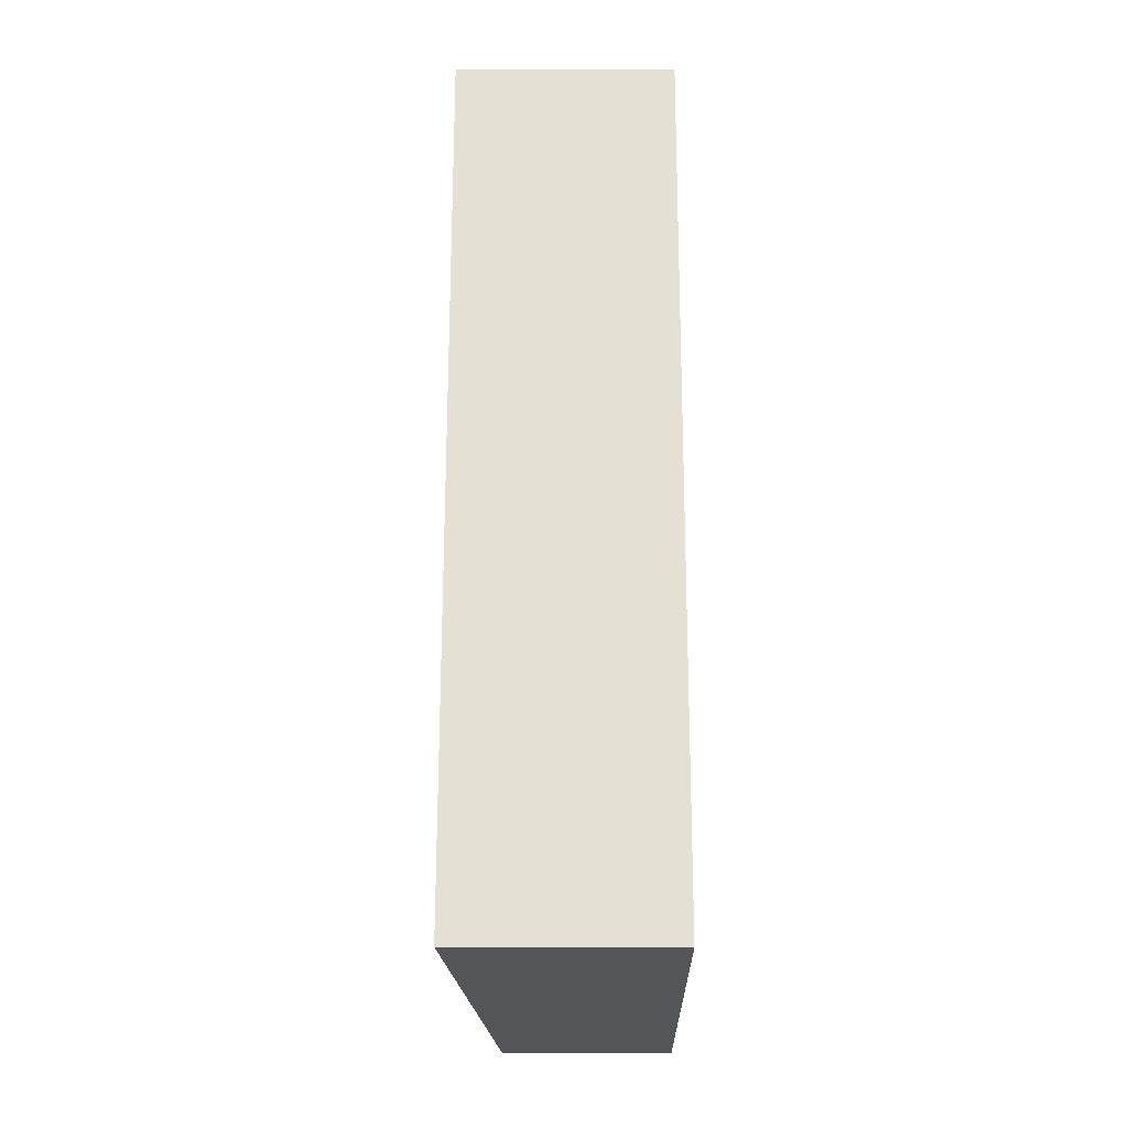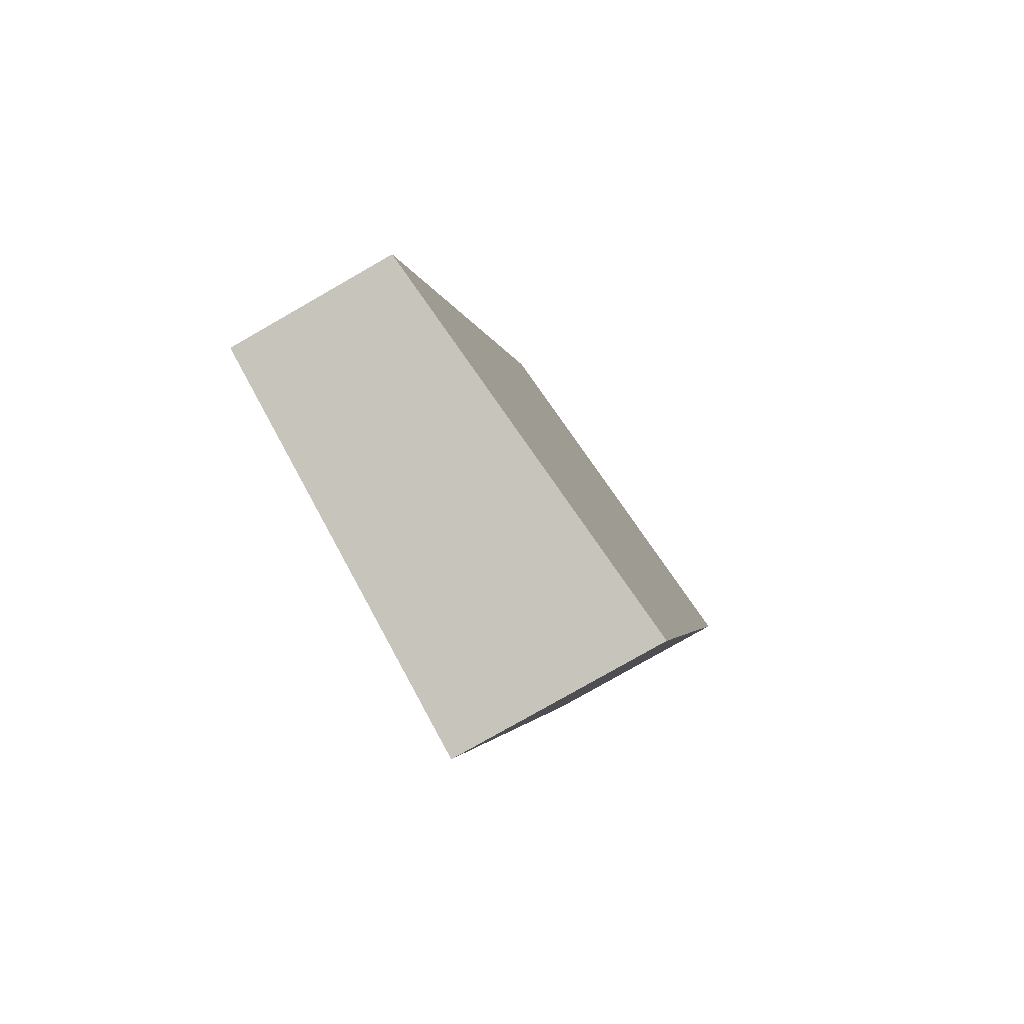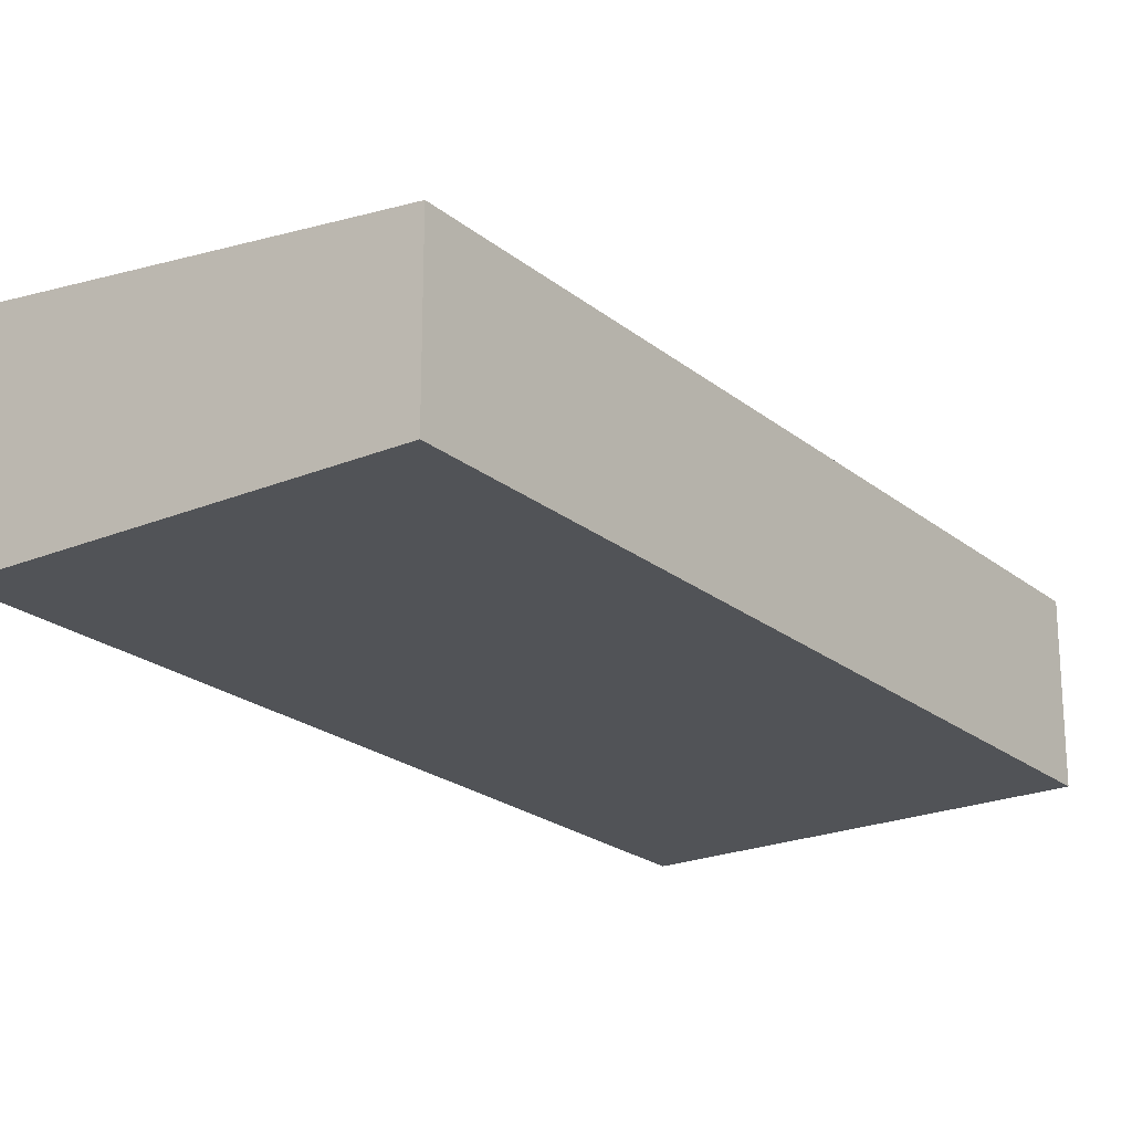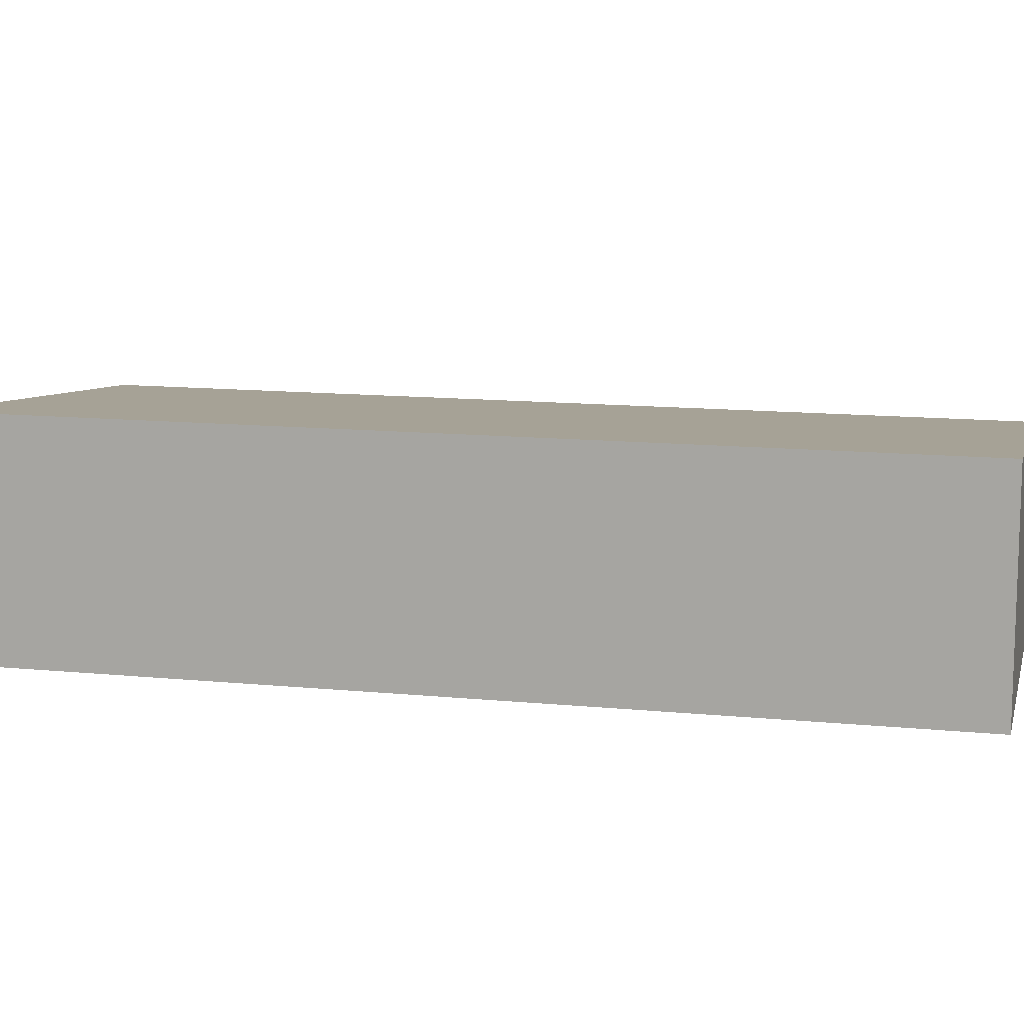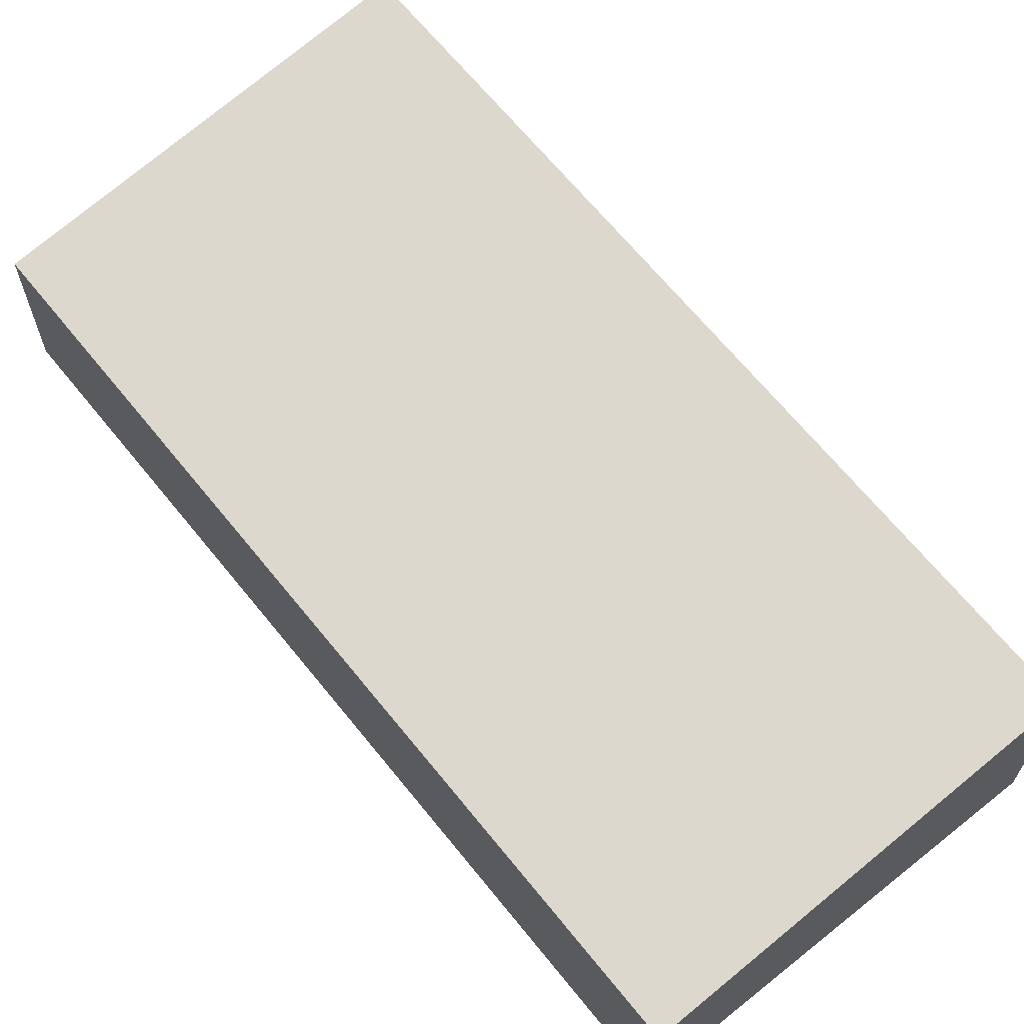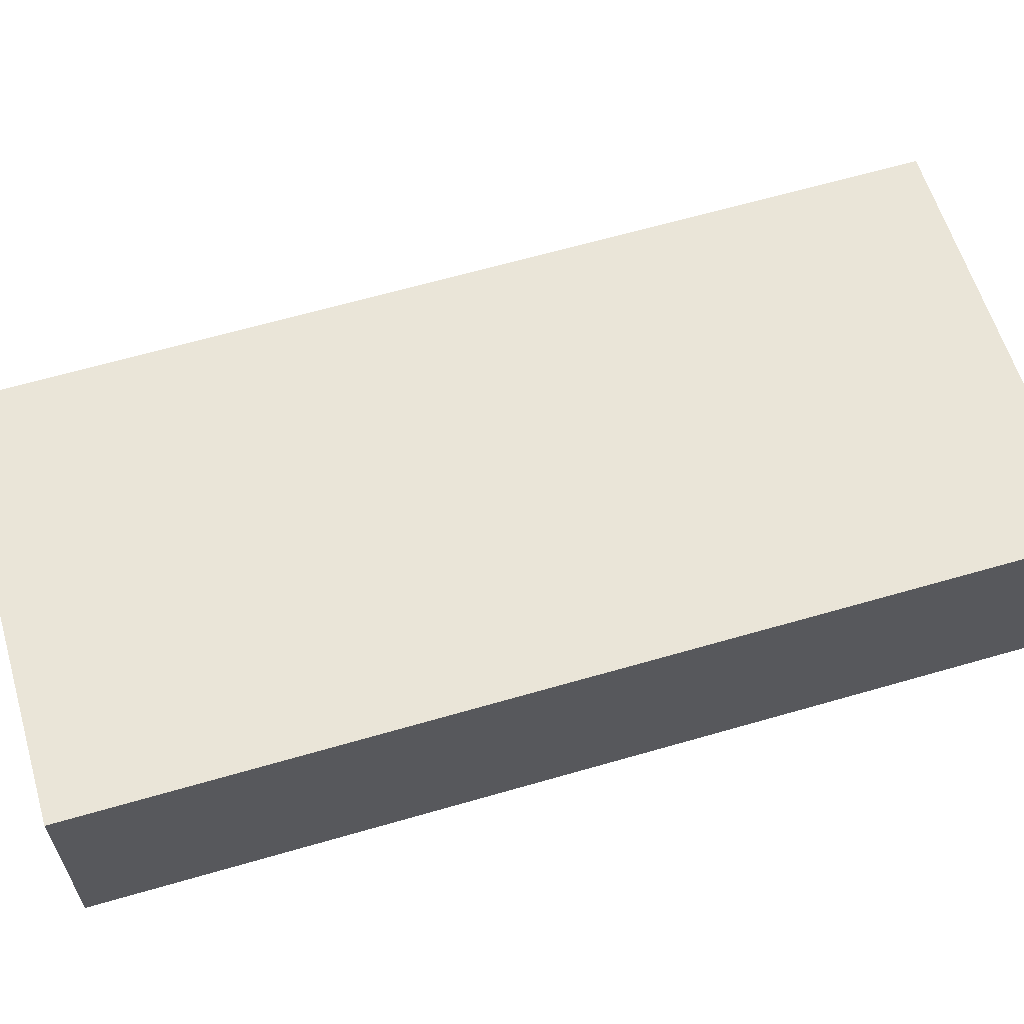
<metadata>
{"format":"obj","ext":"obj","renderer":"f3d","projection":"perspective","resolution":1024,"background":"white","views":[{"elev":-39.8,"azim":-90.2,"up":"+Z"},{"elev":-78.6,"azim":119.8,"up":"+Z"},{"elev":-21.9,"azim":20.2,"up":"+Y"},{"elev":12.5,"azim":-92.6,"up":"+Y"},{"elev":66.5,"azim":125.3,"up":"+Y"},{"elev":64.3,"azim":-122.0,"up":"+Y"}]}
</metadata>
<code>
v  2.423 2.91 -8.617
v  8.63 2.27 -9.913
v  3.22 2.91 -11.45
v  1.602 2.91 -5.696
v  0.815 2.91 -2.9
v  0.013 2.91 -0.046
v  0 2.91 1.782e-16
v  3.193 2.533 0.898
v  5.4 2.272 1.519
v  3.22 7.013e-16 -11.45
v  2.423 5.276e-16 -8.617
v  1.602 3.488e-16 -5.696
v  0.815 1.776e-16 -2.9
v  0.013 2.817e-18 -0.046
v  0 0 0
v  3.193 -5.499e-17 0.898
v  5.4 -9.301e-17 1.519
v  8.63 6.07e-16 -9.913
g defaultobject
f 1 2 3
f 2 1 4
f 2 4 5
f 2 5 6
f 2 6 7
f 2 7 8
f 2 8 9
f 10 1 3
f 1 10 11
f 1 11 4
f 4 11 12
f 4 12 5
f 5 12 13
f 5 13 6
f 6 13 14
f 6 14 7
f 7 14 15
f 15 8 7
f 8 15 16
f 8 16 9
f 9 16 17
f 17 2 9
f 2 17 18
f 2 10 3
f 10 2 18
f 16 18 17
f 18 16 15
f 18 15 14
f 18 14 13
f 18 13 12
f 18 12 11
f 18 11 10

</code>
